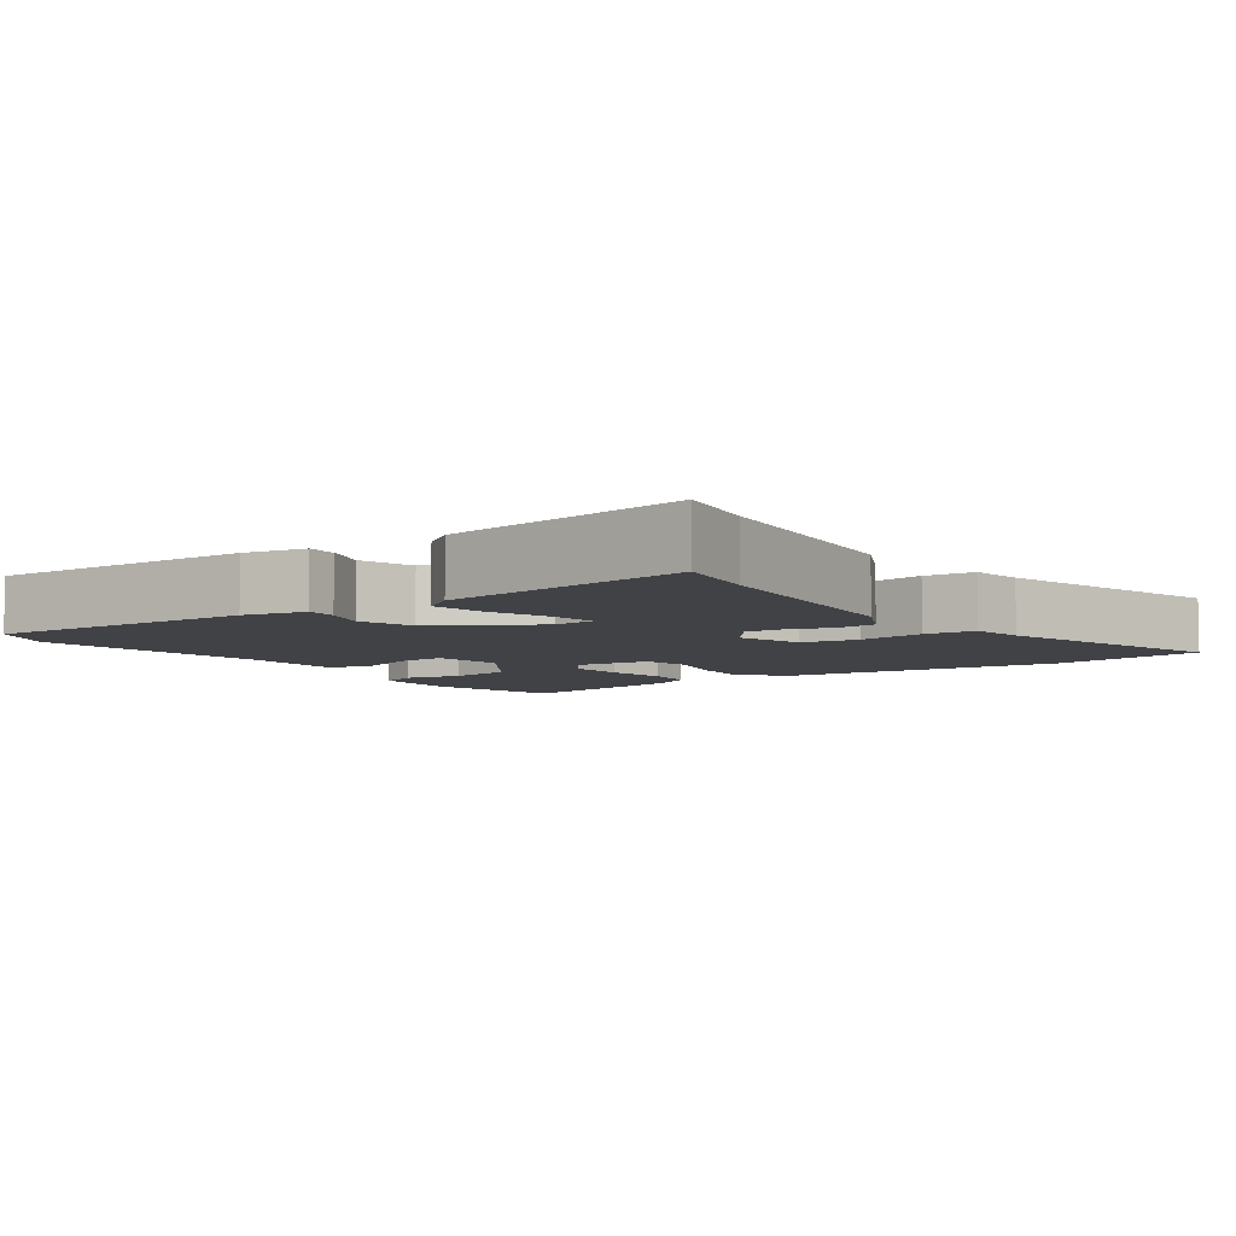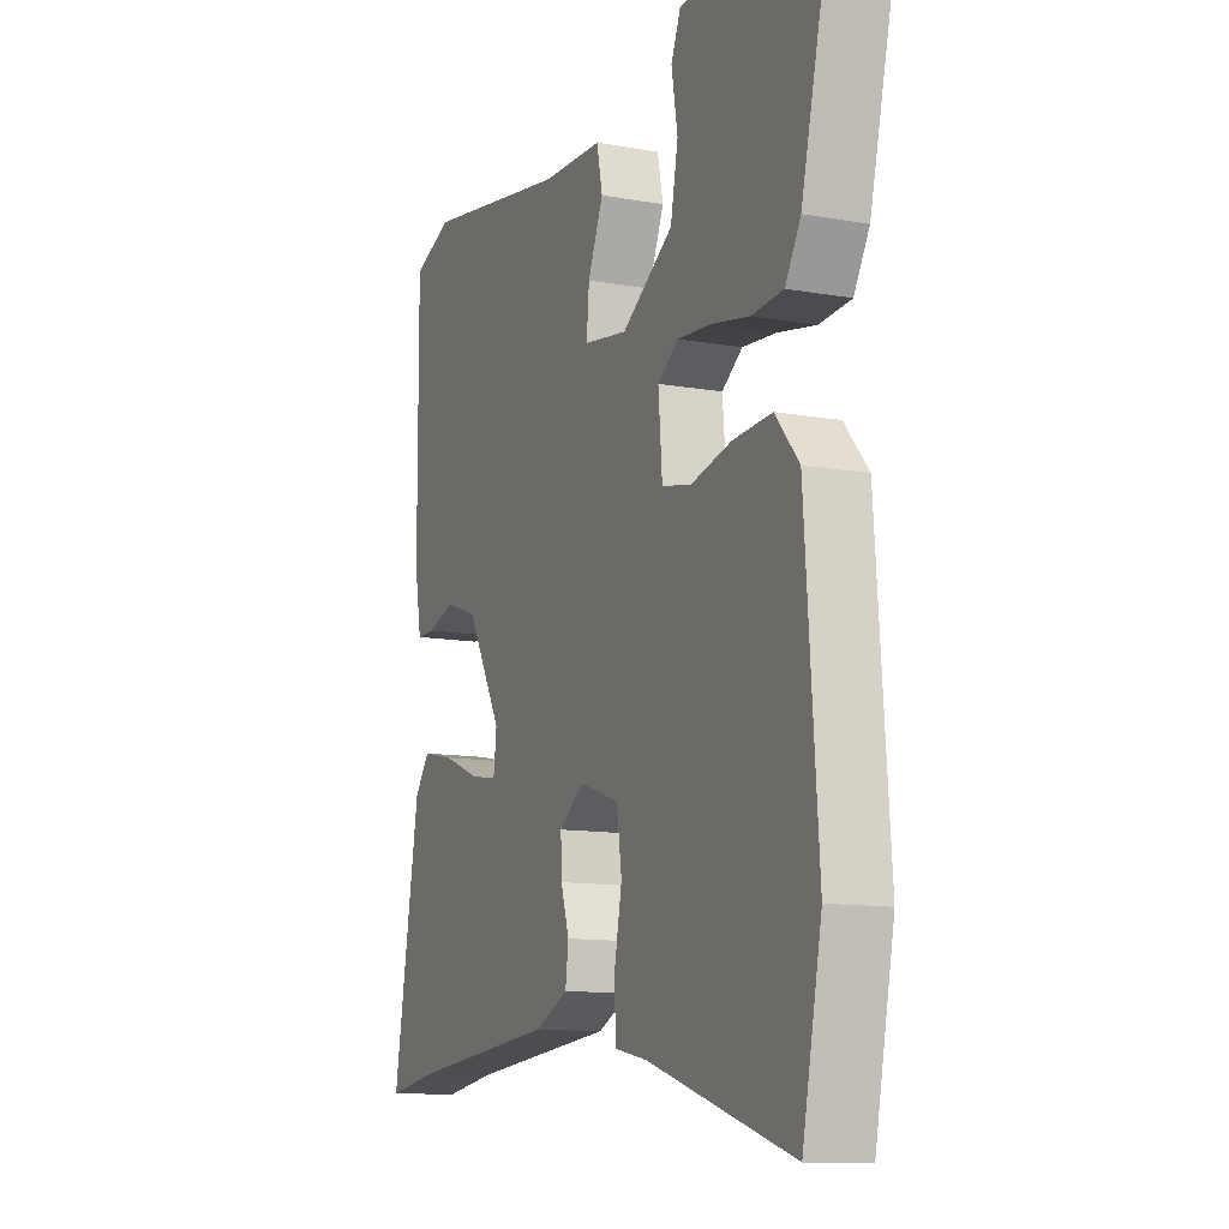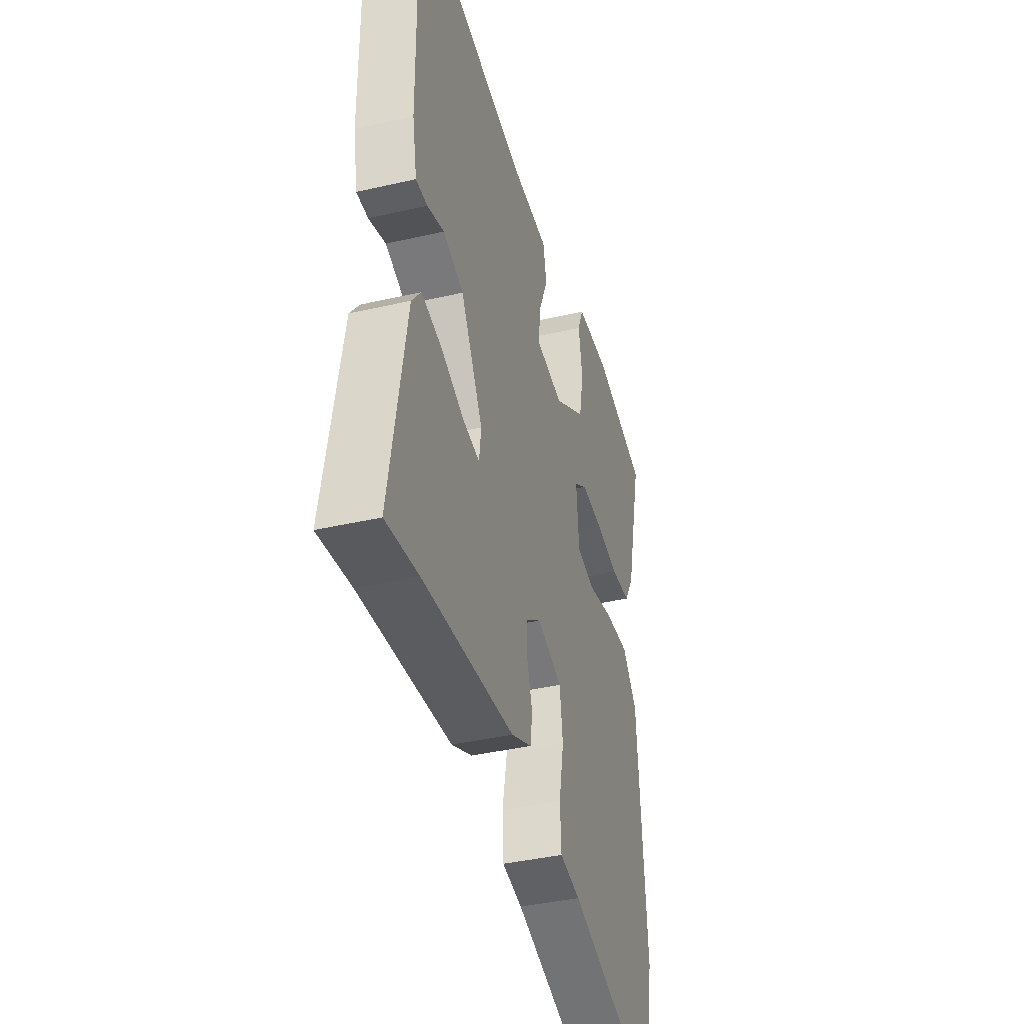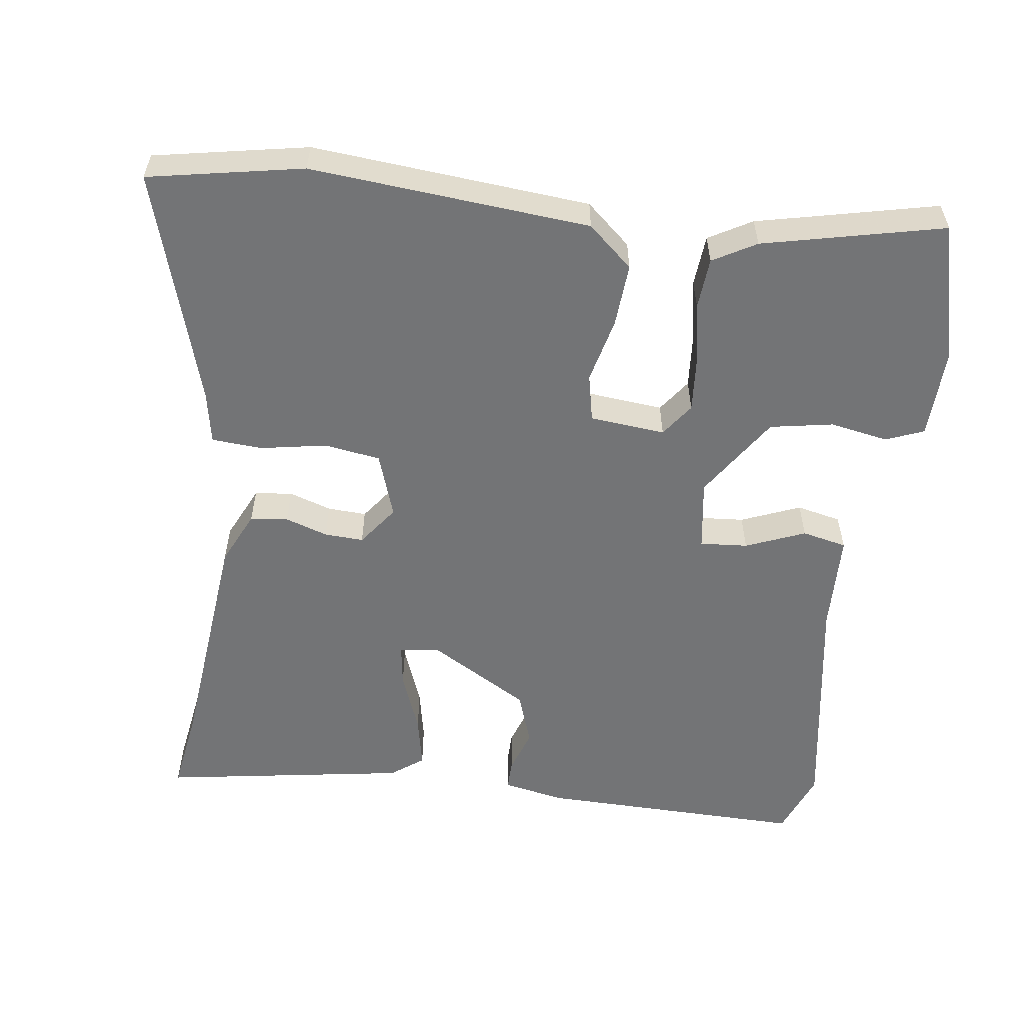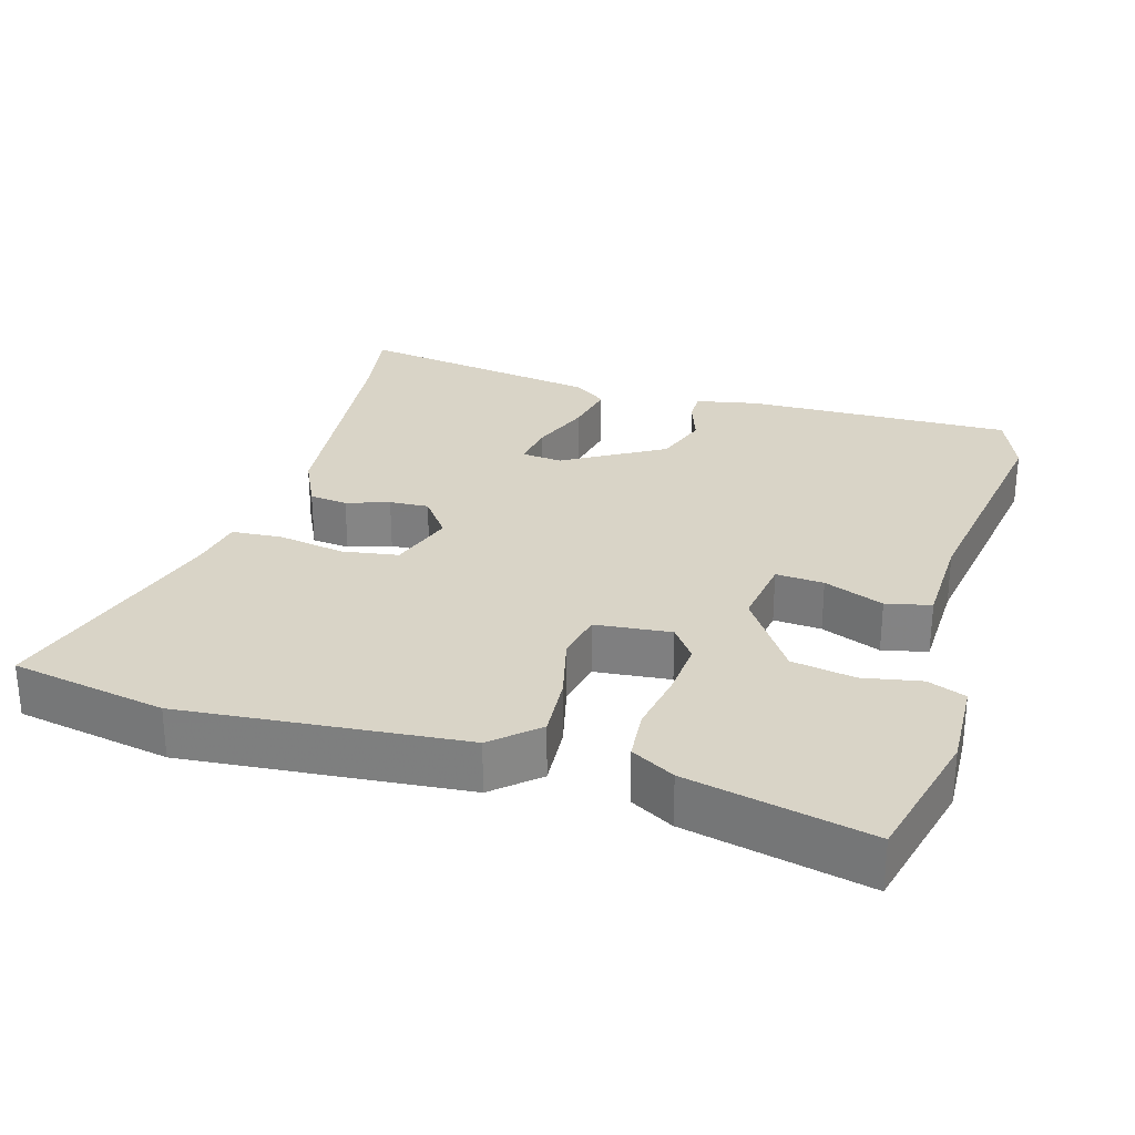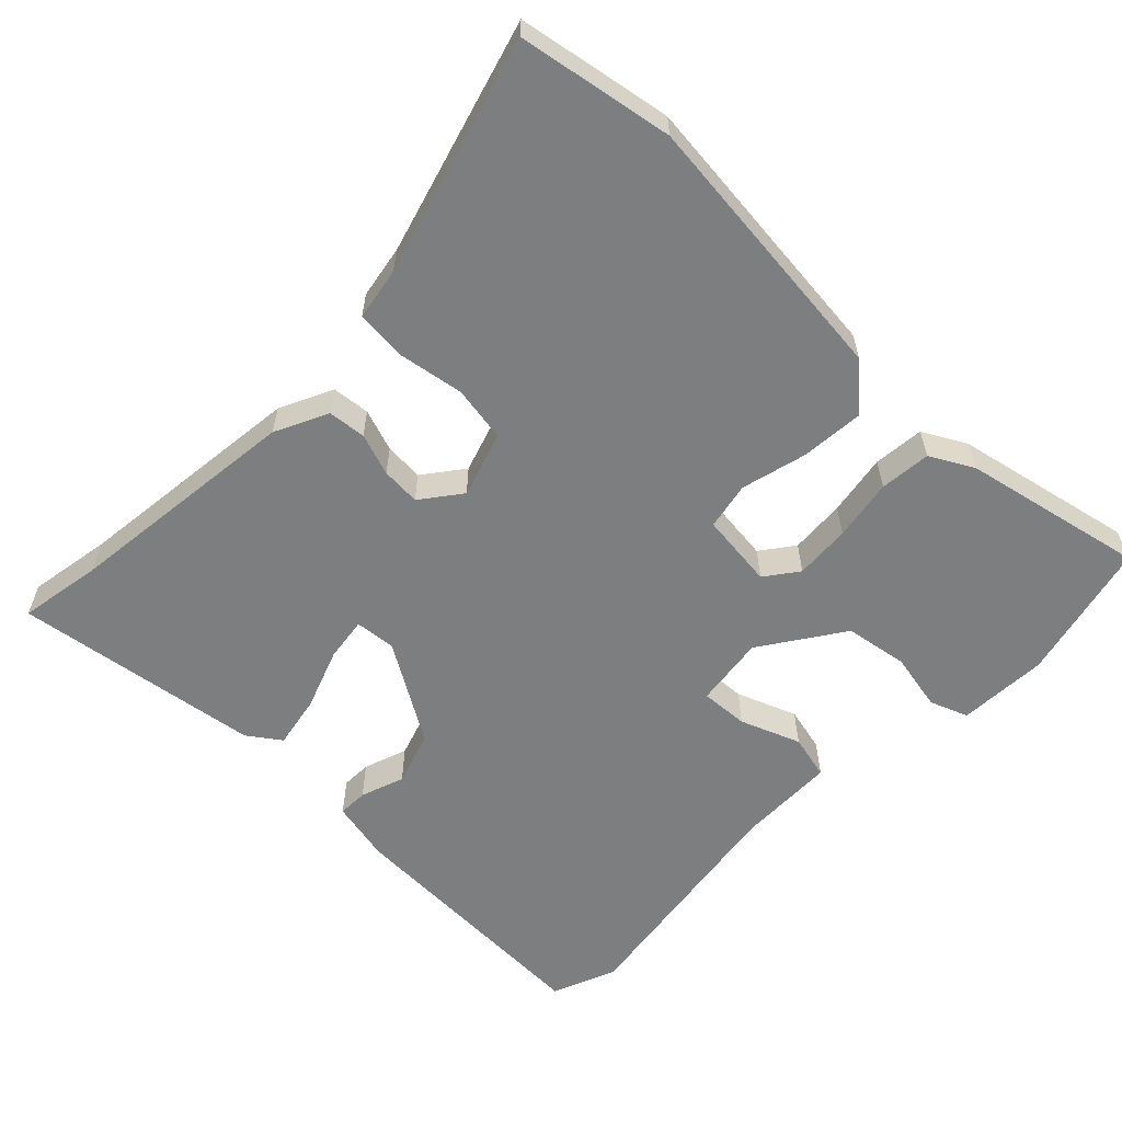
<metadata>
{"format":"obj","ext":"obj","renderer":"f3d","projection":"perspective","resolution":1024,"background":"white","views":[{"elev":-6.2,"azim":123.8,"up":"+Y"},{"elev":-11.8,"azim":-113.1,"up":"+Z"},{"elev":-39.5,"azim":106.0,"up":"+Z"},{"elev":-56.2,"azim":-98.3,"up":"+Y"},{"elev":28.4,"azim":-74.6,"up":"+Y"},{"elev":-59.3,"azim":-135.8,"up":"+Y"}]}
</metadata>
<code>
v 0.584 0.07 -0.512
v 0.466 0.07 -0.495
v 0.133 0.07 -0.466
v 0.058 0.07 -0.432
v 0.051 0.07 -0.379
v 0.07 0.07 -0.319
v 0.072 0.07 -0.264
v 0.015 0.07 -0.223
v -0.076 0.07 -0.255
v -0.087 0.07 -0.334
v -0.069 0.07 -0.427
v -0.073 0.07 -0.498
v -0.147 0.07 -0.513
v -0.476 0.07 -0.617
v -0.52 0.07 -0.401
v -0.491 0.07 -0.009
v -0.437 0.07 0.054
v -0.348 0.07 0.049
v -0.255 0.07 0.028
v -0.189 0.07 0.043
v -0.18 0.07 0.149
v -0.227 0.07 0.182
v -0.305 0.07 0.175
v -0.391 0.07 0.158
v -0.463 0.07 0.163
v -0.498 0.07 0.223
v -0.559 0.07 0.476
v -0.363 0.07 0.528
v -0.237 0.07 0.525
v -0.215 0.07 0.472
v -0.229 0.07 0.39
v -0.212 0.07 0.302
v -0.095 0.07 0.227
v 0.005 0.07 0.243
v -0.001 0.07 0.31
v -0.036 0.07 0.393
v -0.023 0.07 0.456
v 0.117 0.07 0.462
v 0.449 0.07 0.519
v 0.54 0.07 0.485
v 0.538 0.07 0.11
v 0.522 0.07 0.023
v 0.48 0.07 0.023
v 0.418 0.07 0.043
v 0.343 0.07 0.016
v 0.263 0.07 -0.125
v 0.27 0.07 -0.182
v 0.331 0.07 -0.172
v 0.416 0.07 -0.138
v 0.49 0.07 -0.122
v 0.524 0.07 -0.167
v 0.584 0 -0.512
v 0.466 0 -0.495
v 0.133 0 -0.466
v 0.058 0 -0.432
v 0.051 0 -0.379
v 0.07 0 -0.319
v 0.072 0 -0.264
v 0.015 0 -0.223
v -0.076 0 -0.255
v -0.087 0 -0.334
v -0.069 0 -0.427
v -0.073 0 -0.498
v -0.147 0 -0.513
v -0.476 0 -0.617
v -0.52 0 -0.401
v -0.491 0 -0.009
v -0.437 0 0.054
v -0.348 0 0.049
v -0.255 0 0.028
v -0.189 0 0.043
v -0.18 0 0.149
v -0.227 0 0.182
v -0.305 0 0.175
v -0.391 0 0.158
v -0.463 0 0.163
v -0.498 0 0.223
v -0.559 0 0.476
v -0.363 0 0.528
v -0.237 0 0.525
v -0.215 0 0.472
v -0.229 0 0.39
v -0.212 0 0.302
v -0.095 0 0.227
v 0.005 0 0.243
v -0.001 0 0.31
v -0.036 0 0.393
v -0.023 0 0.456
v 0.117 0 0.462
v 0.449 0 0.519
v 0.54 0 0.485
v 0.538 0 0.11
v 0.522 0 0.023
v 0.48 0 0.023
v 0.418 0 0.043
v 0.343 0 0.016
v 0.263 0 -0.125
v 0.27 0 -0.182
v 0.331 0 -0.172
v 0.416 0 -0.138
v 0.49 0 -0.122
v 0.524 0 -0.167
f 51 1 2
f 50 51 2
f 49 50 2
f 48 49 2
f 4 5 6
f 3 4 6
f 2 3 6
f 48 2 6
f 47 48 6
f 46 47 6 7
f 45 46 7 8
f 42 43 44
f 41 42 44
f 40 41 44
f 39 40 44
f 38 39 44
f 38 44 45
f 37 38 45
f 36 37 45
f 35 36 45
f 34 35 45
f 45 8 9
f 34 45 9
f 33 34 9
f 29 30 31
f 28 29 31
f 27 28 31
f 26 27 31
f 25 26 31
f 24 25 31
f 23 24 31
f 22 23 31 32
f 21 22 32 33
f 17 18 19
f 16 17 19
f 15 16 19
f 14 15 19
f 13 14 19
f 13 19 20
f 12 13 20
f 11 12 20
f 10 11 20
f 20 21 33
f 10 20 33
f 9 10 33
f 53 52 102
f 53 102 101
f 53 101 100
f 53 100 99
f 57 56 55
f 57 55 54
f 57 54 53
f 57 53 99
f 57 99 98
f 58 57 98 97
f 59 58 97 96
f 95 94 93
f 95 93 92
f 95 92 91
f 95 91 90
f 95 90 89
f 96 95 89
f 96 89 88
f 96 88 87
f 96 87 86
f 96 86 85
f 60 59 96
f 60 96 85
f 60 85 84
f 82 81 80
f 82 80 79
f 82 79 78
f 82 78 77
f 82 77 76
f 82 76 75
f 82 75 74
f 83 82 74 73
f 84 83 73 72
f 70 69 68
f 70 68 67
f 70 67 66
f 70 66 65
f 70 65 64
f 71 70 64
f 71 64 63
f 71 63 62
f 71 62 61
f 84 72 71
f 84 71 61
f 84 61 60
f 1 52 53 2
f 2 53 54 3
f 3 54 55 4
f 4 55 56 5
f 5 56 57 6
f 6 57 58 7
f 7 58 59 8
f 8 59 60 9
f 9 60 61 10
f 10 61 62 11
f 11 62 63 12
f 12 63 64 13
f 13 64 65 14
f 14 65 66 15
f 15 66 67 16
f 16 67 68 17
f 17 68 69 18
f 18 69 70 19
f 19 70 71 20
f 20 71 72 21
f 21 72 73 22
f 22 73 74 23
f 23 74 75 24
f 24 75 76 25
f 25 76 77 26
f 26 77 78 27
f 27 78 79 28
f 28 79 80 29
f 29 80 81 30
f 30 81 82 31
f 31 82 83 32
f 32 83 84 33
f 33 84 85 34
f 34 85 86 35
f 35 86 87 36
f 36 87 88 37
f 37 88 89 38
f 38 89 90 39
f 39 90 91 40
f 40 91 92 41
f 41 92 93 42
f 42 93 94 43
f 43 94 95 44
f 44 95 96 45
f 45 96 97 46
f 46 97 98 47
f 47 98 99 48
f 48 99 100 49
f 49 100 101 50
f 50 101 102 51
f 51 102 52 1

</code>
